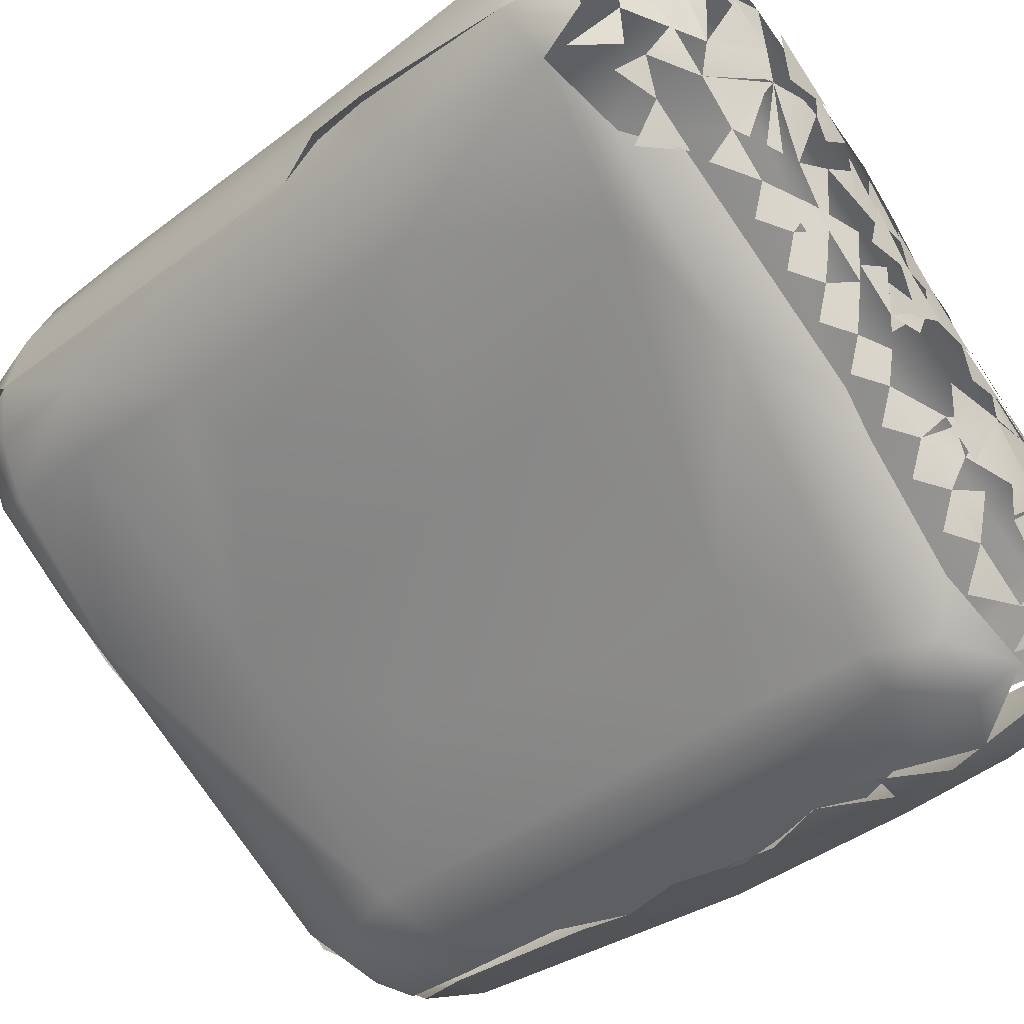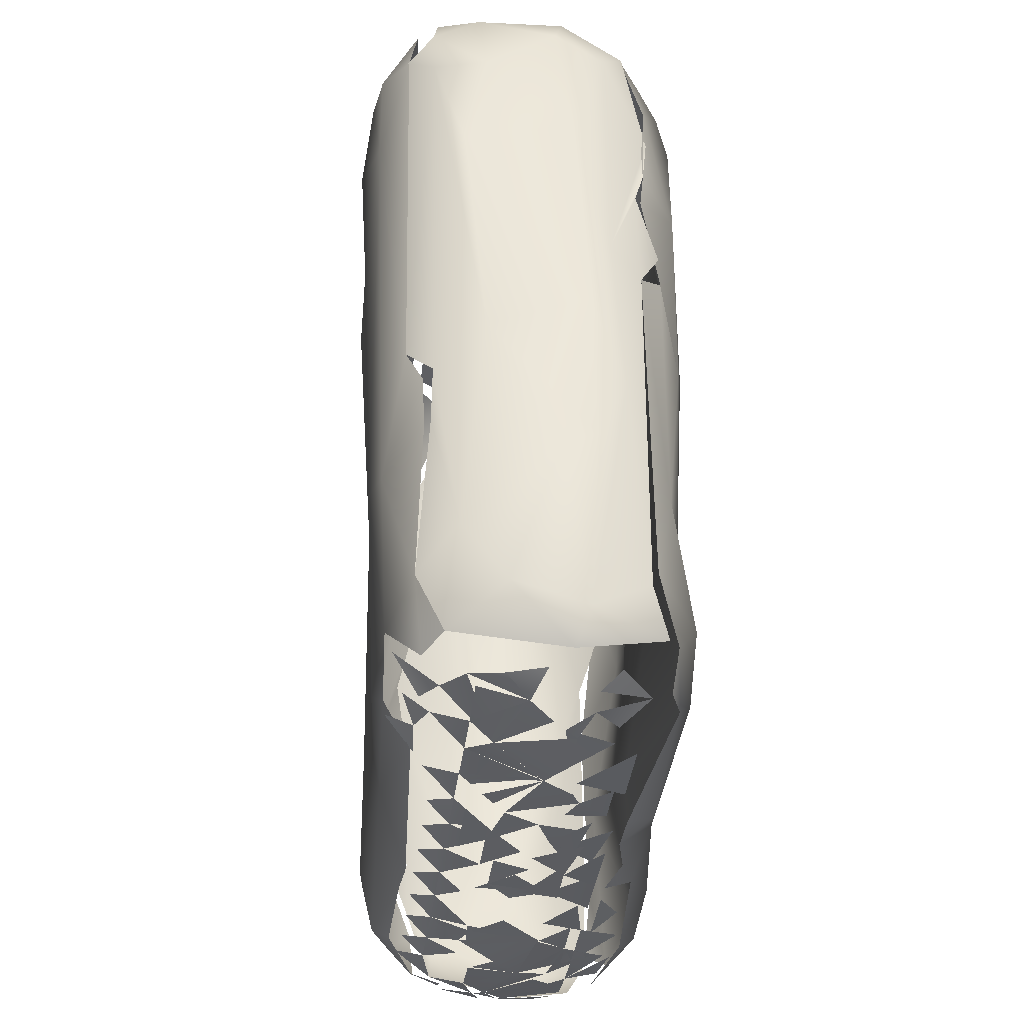
<metadata>
{"format":"obj","ext":"obj","renderer":"f3d","projection":"perspective","resolution":1024,"background":"white","views":[{"elev":-36.0,"azim":135.9,"up":"+Y"},{"elev":-36.1,"azim":128.2,"up":"+Z"}]}
</metadata>
<code>
v -0.02709 -0.02807 0.007661
v -0.02534 -0.03029 0.01118
v -0.03334 -0.02171 0.007601
v -0.03251 -0.02477 0.01954
v -0.02764 -0.0294 0.02407
v -0.02272 -0.02686 0.004187
v -0.02354 -0.02686 0.004314
v -0.02272 -0.02846 0.00603
v -0.02191 -0.02724 0.004314
v -0.0202 -0.02515 0.003232
v -0.01848 -0.02686 0.004006
v -0.01737 -0.02686 0.00416
v -0.01565 -0.02666 0.004314
v -0.01676 -0.02967 0.007746
v -0.02191 -0.03077 0.01118
v -0.01848 -0.02731 0.004314
v -0.0202 -0.02869 0.00603
v -0.01129 -0.02708 0.007047
v -0.02191 -0.03147 0.01461
v -0.01848 -0.03154 0.01804
v -0.02191 -0.03152 0.02061
v -0.01848 -0.03157 0.01976
v -0.0146 -0.03074 0.0338
v -0.02191 -0.03154 0.02019
v -0.0202 -0.03154 0.02233
v -0.01162 -0.029 0.01289
v -0.008742 -0.02686 0.01289
v -0.008468 -0.02675 0.02662
v -0.02882 -0.02171 0.003642
v -0.02706 -0.02486 0.004314
v -0.02877 -0.02 0.003013
v -0.03011 -0.02 0.003663
v -0.03016 -0.02176 0.004314
v -0.03221 -0.01814 0.004314
v -0.03183 -0.01907 0.004314
v -0.02877 -0.01657 0.002511
v -0.02877 -0.01657 0.002511
v -0.03221 -0.01485 0.004115
v -0.03245 -0.01314 0.004314
v -0.02877 -0.01314 0.002634
v -0.02877 -0.01314 0.002634
v -0.03261 -0.01657 0.004314
v -0.03552 -0.01657 0.008057
v -0.03253 -0.01485 0.004314
v -0.03534 -0.01314 0.007746
v -0.03146 -0.01106 0.004314
v -0.02877 -0.009705 0.003362
v -0.03534 -0.01314 0.007746
v -0.03245 -0.01314 0.004314
v -0.03186 -0.006713 0.007746
v -0.02663 -0.004997 0.004314
v -0.03556 -0.02006 0.01289
v -0.03594 -0.01657 0.009772
v -0.03612 -0.01571 0.01718
v -0.03612 -0.01635 0.01761
v -0.03512 -0.02 0.02662
v -0.03487 -0.01399 0.02662
v -0.03305 -0.007311 0.01204
v -0.02177 -0.0001985 0.02061
v -0.03271 -0.01005 0.02628
v -0.01505 -0.01314 0.0007005
v -0.01505 -0.01613 0.0009311
v -0.01911 -0.01314 0.0008826
v -0.02534 -0.02343 0.00302
v -0.02877 -0.02361 0.004314
v -0.02191 -0.02343 0.002458
v -0.02191 -0.02171 0.002008
v -0.02534 -0.02086 0.002288
v -0.02191 -0.02 0.001558
v -0.01848 -0.02343 0.002356
v -0.01505 -0.02171 0.002159
v -0.01676 -0.02343 0.002536
v -0.01676 -0.02171 0.00198
v -0.01848 -0.02 0.00143
v -0.01676 -0.02 0.001516
v -0.01505 -0.02494 0.003515
v -0.02877 -0.01485 0.002573
v -0.02534 -0.01314 0.001723
v -0.02534 -0.01142 0.001979
v -0.02534 -0.02 0.002044
v -0.02191 -0.02 0.001558
v -0.02191 -0.01314 0.001156
v -0.02191 -0.01142 0.001314
v -0.01911 -0.01314 0.0008826
v -0.01911 -0.01314 0.0008826
v -0.01505 -0.01657 0.0009797
v -0.01676 -0.01828 0.001205
v -0.01162 -0.01533 0.00107
v -0.01505 -0.01314 0.0007005
v -0.01505 -0.01441 0.0007916
v -0.01162 -0.02405 0.003961
v -0.009074 -0.02269 0.004314
v -0.01162 -0.02 0.002144
v -0.01162 -0.02 0.002144
v -0.008186 -0.02 0.003212
v -0.009488 -0.023 0.004314
v -0.005457 -0.01927 0.004314
v -0.0008096 -0.01412 0.00402
v -0.01162 -0.01828 0.001701
v -0.008186 -0.01657 0.001915
v -0.008186 -0.01657 0.001915
v -0.01041 -0.01314 0.0008826
v -0.009297 -0.01314 0.00102
v -0.004754 -0.01657 0.003176
v -0.002073 -0.01583 0.004314
v -0.004754 -0.01314 0.001901
v -0.004754 -0.01314 0.001901
v -0.001323 -0.01314 0.003139
v -0.0144 -0.006531 0.0009105
v -0.02534 -0.009705 0.002234
v -0.02706 -0.006742 0.003749
v -0.02534 -0.006273 0.003184
v -0.0202 -0.006273 0.001801
v -0.02191 -0.007989 0.001813
v -0.01848 -0.006273 0.001447
v -0.0144 -0.006789 0.0008826
v -0.02363 -0.006273 0.002669
v -0.01848 -0.006273 0.001447
v -0.02665 -0.004968 0.004314
v -0.02489 -0.003252 0.004314
v -0.02318 -0.002842 0.003792
v -0.0233 0.001146 0.007746
v -0.01505 0.004884 0.004314
v -0.01676 -0.002842 0.001912
v -0.01848 -0.002842 0.002264
v -0.01676 -0.002842 0.001912
v -0.01505 -0.002842 0.001561
v -0.02108 -6.82e-05 0.004314
v -0.01848 0.00059 0.003543
v -0.01333 0.002306 0.00247
v -0.01505 0.002306 0.003111
v -0.008186 -0.006273 0.0007553
v -0.008186 -0.01066 0.0008826
v -0.007161 -0.01018 0.0009704
v -0.007526 -0.006273 0.0007871
v -0.007518 -0.009705 0.0008826
v -0.01162 -0.003885 0.0009938
v -0.008186 -0.002807 0.0008826
v -0.006862 -0.004557 0.0008826
v -0.004754 -0.009705 0.001234
v -0.001323 -0.009705 0.001947
v -0.001323 -0.009705 0.001947
v -0.003038 -0.006273 0.001141
v -0.003038 -0.009705 0.00159
v -0.001323 -0.004557 0.001208
v -0.01333 0.00059 0.00204
v -0.01162 0.00059 0.001657
v -0.008186 0.004022 0.001717
v -0.01162 0.00059 0.001657
v -0.008186 0.00059 0.001191
v -0.004754 -0.002842 0.0008826
v -0.001323 -0.002842 0.001076
v -0.001323 -0.006273 0.00134
v -0.001323 -0.002842 0.001076
v -0.008182 -0.002824 0.0008826
v -0.004754 -0.001126 0.0009371
v -0.00647 0.00059 0.001091
v -0.001323 0.00059 0.0009833
v -0.001323 -0.01892 0.02147
v -0.02747 -0.02995 0.04335
v -0.03148 -0.02686 0.04206
v -0.02105 -0.03155 0.03348
v -0.01848 -0.03157 0.02662
v -0.01848 -0.03157 0.02662
v -0.0202 -0.03148 0.03177
v -0.02105 -0.03172 0.03691
v -0.0202 -0.03183 0.03863
v -0.01934 -0.03172 0.04378
v -0.01934 -0.03172 0.04378
v -0.02105 -0.03149 0.05064
v -0.02105 -0.03149 0.05064
v -0.0361 -0.01657 0.04549
v -0.0363 -0.01657 0.03863
v -0.03573 -0.02024 0.03863
v -0.03445 -0.009705 0.04549
v -0.025 -0.002636 0.03021
v -0.03147 -0.005981 0.04585
v -0.03525 -0.01994 0.06136
v -0.03314 -0.02372 0.06051
v -0.03597 -0.01485 0.04892
v -0.03598 -0.01399 0.05064
v -0.02271 -0.0002489 0.03853
v -0.02191 0.003174 0.05051
v -0.001731 -0.02043 0.03617
v 0.001351 -0.01828 0.05579
v -0.03172 -0.02429 0.07552
v -0.02822 -0.02676 0.07832
v -0.0246 -0.03002 0.07337
v -0.0202 -0.03142 0.05579
v -0.01848 -0.03145 0.0575
v -0.01333 -0.03041 0.0678
v -0.02191 -0.03137 0.05579
v -0.01934 -0.03128 0.07123
v -0.01848 -0.03145 0.06951
v -0.008186 -0.02746 0.06951
v -0.02288 -0.02899 0.0797
v -0.02127 -0.02925 0.0798
v -0.009966 -0.02793 0.07613
v -0.03604 -0.01485 0.05579
v -0.03588 -0.01284 0.05396
v -0.03616 -0.01657 0.05579
v -0.03599 -0.01485 0.05922
v -0.036 -0.01571 0.06093
v -0.03588 -0.01571 0.06437
v -0.03583 -0.01485 0.06437
v -0.03073 -0.003815 0.07209
v -0.03459 -0.009232 0.07123
v -0.03573 -0.01314 0.06608
v -0.03438 -0.01916 0.07755
v -0.03477 -0.01399 0.07943
v -0.03429 -0.01378 0.08079
v -0.0303 -0.004761 0.07981
v -0.01665 0.007605 0.05522
v 0.003678 -0.01609 0.07961
v -0.02223 -0.0257 0.08509
v -0.01323 -0.02858 0.07981
v -0.02063 -0.02636 0.0845
v -0.01139 -0.0247 0.08375
v -0.02923 -0.0227 0.08363
v -0.03224 -0.01571 0.08382
v -0.03189 -0.0111 0.0836
v -0.0282 -0.01421 0.08755
v -0.02984 -0.01421 0.08646
v -0.02409 -0.004456 0.08616
v -0.02468 -0.02091 0.08769
v -0.02297 -0.02403 0.08647
v -0.02363 -0.02515 0.08558
v -0.02277 -0.02384 0.08667
v -0.02609 -0.01357 0.08867
v -0.02105 -0.017 0.08945
v -0.0141 -0.02486 0.08496
v -0.02427 -0.01099 0.08898
v -0.02025 -0.009222 0.08951
v -0.006899 -0.01785 0.0859
v -0.006256 -0.00591 0.08901
v -0.006684 -0.01785 0.08583
v 0.002109 -0.01142 0.08558
v 0.004774 -0.008828 0.08625
v -0.02146 0.001936 0.08186
v -0.01398 -0.0006189 0.08847
v -0.0169 0.001521 0.0863
v -0.01419 -0.0008134 0.08851
v 0.009294 0.009812 0.08922
v -0.01726 0.003008 0.004314
v -0.01162 0.0101 0.007746
v -0.009902 0.005737 0.002524
v -0.009902 0.004022 0.002117
v -0.008186 0.005737 0.002125
v -0.01001 0.007503 0.003388
v -0.01162 0.004022 0.002516
v -0.01184 0.007554 0.004245
v -0.004754 0.004022 0.001241
v -0.003038 0.005737 0.0012
v -0.004754 0.004022 0.001241
v -0.001323 0.004022 0.001006
v -0.001323 0.002306 0.0009944
v -0.004754 0.007453 0.001659
v -0.004754 0.009169 0.002019
v -0.004754 0.007453 0.001659
v 0.0003931 0.004022 0.0009964
v -0.001323 0.009169 0.001342
v -0.004754 0.01088 0.00238
v -0.004754 0.01088 0.00238
v 0.0003931 0.01088 0.0013
v 0.0003931 0.007453 0.001054
v -0.001323 0.0126 0.001884
v -0.008186 0.01116 0.004147
v -0.004992 0.01483 0.004157
v -0.004992 0.01483 0.004157
v -0.003038 0.0126 0.00231
v -0.001323 0.01432 0.002241
v 0.004694 0.02609 0.007746
v -0.01228 0.0101 0.01308
v 0.0009376 0.02269 0.01118
v 0.002109 0.02048 0.0249
v 0.00554 0.0275 0.04549
v 0.0006324 0.02223 0.04978
v -0.001149 0.02103 0.07294
v -0.01009 0.01329 0.07638
v -0.004111 0.0172 0.07942
v 0.0002861 0.01424 0.08596
v -0.004754 0.006595 0.08772
v -0.004754 0.006595 0.08772
v 0.004167 0.02214 0.08235
v 0.004214 0.01153 0.08794
v 0.002069 0.01067 0.08778
v 0.01004 -0.007605 0.008581
v 0.002109 -0.009705 0.003146
v 0.002109 -0.01076 0.00373
v 0.002109 -0.006273 0.002053
v 0.002109 -0.006273 0.002053
v 0.00554 -0.006273 0.003177
v 0.004895 -0.00908 0.004314
v 0.008411 -0.005724 0.004314
v 0.002109 -0.002842 0.001478
v 0.002109 -0.004557 0.001766
v 0.002109 -0.001126 0.00132
v 0.00554 -0.002842 0.002176
v 0.00554 -0.002842 0.002176
v 0.002109 0.00059 0.001162
v 0.002109 0.00059 0.001162
v 0.00554 -0.001126 0.00188
v 0.008972 -0.002842 0.003281
v 0.01181 -0.002191 0.004314
v 0.00554 0.002306 0.001397
v 0.008972 0.00059 0.002322
v 0.008972 0.00059 0.002322
v 0.0124 0.00059 0.003414
v 0.01927 0.004391 0.004492
v 0.01518 0.001213 0.004314
v 0.02411 0.005078 0.007205
v 0.02036 0.0002213 0.01118
v 0.01334 -0.006377 0.02748
v 0.01246 -0.008297 0.03859
v 0.02748 0.00526 0.02867
v 0.02524 0.002958 0.03606
v 0.02356 -0.000492 0.05407
v 0.01168 -0.01047 0.06763
v 0.02858 0.004345 0.05686
v 0.01622 -0.005869 0.08204
v 0.02956 0.004114 0.07005
v 0.00999 -0.005475 0.08644
v 0.007256 -0.007989 0.08582
v 0.01755 0.001227 0.08728
v 0.01069 -0.006273 0.08568
v 0.01308 -0.003493 0.08655
v 0.02901 0.00472 0.08025
v 0.02804 0.005726 0.08391
v 0.01841 0.001227 0.08696
v 0.00554 0.008791 0.0009272
v 0.00554 0.01189 0.0008826
v 0.002109 0.004022 0.0009873
v 0.002109 0.004022 0.0009873
v 0.007256 0.004022 0.001442
v 0.002109 0.007453 0.0009496
v 0.00554 0.004022 0.00121
v 0.01069 0.004022 0.002036
v 0.008972 0.002306 0.001997
v 0.0124 0.004022 0.002398
v 0.0124 0.004022 0.002398
v 0.008972 0.007453 0.001203
v 0.008972 0.007453 0.001203
v 0.01069 0.007453 0.001433
v 0.0124 0.007453 0.001662
v 0.002109 0.01088 0.001073
v 0.002109 0.0126 0.001254
v 0.002109 0.01432 0.001436
v 0.002109 0.01432 0.001436
v 0.006433 0.01432 0.0009371
v 0.008149 0.01493 0.0008826
v 0.01186 0.01432 0.0009098
v 0.0171 0.004022 0.003862
v 0.01882 0.004391 0.004314
v 0.01412 0.007453 0.002006
v 0.01583 0.007453 0.00235
v 0.01927 0.01088 0.00224
v 0.01755 0.007453 0.002793
v 0.01927 0.007453 0.003237
v 0.02258 0.00756 0.004314
v 0.0227 0.004022 0.006756
v 0.02258 0.007506 0.004337
v 0.0227 0.00756 0.004359
v 0.0124 0.01432 0.000937
v 0.01927 0.01088 0.00224
v 0.01927 0.01432 0.001554
v 0.0227 0.0126 0.002682
v 0.0227 0.01088 0.003118
v 0.02429 0.01088 0.003716
v 0.01927 0.01432 0.001554
v 0.0227 0.01432 0.002246
v 0.02613 0.01118 0.004314
v 0.02613 0.01432 0.003401
v 0.026 0.01103 0.004314
v 0.02613 0.009169 0.005503
v 0.02607 0.01103 0.004344
v 0.0003931 0.01603 0.00224
v 0.003825 0.01775 0.001832
v 0.00554 0.01775 0.001425
v 0.009279 0.02795 0.004408
v 0.003825 0.01775 0.001832
v 0.00554 0.02118 0.002292
v 0.009558 0.01634 0.0009575
v 0.0124 0.01775 0.000921
v 0.0124 0.01775 0.000921
v 0.007256 0.02118 0.00191
v 0.008972 0.02289 0.002025
v 0.008972 0.02118 0.001528
v 0.0124 0.02118 0.001178
v 0.01069 0.01775 0.0009767
v 0.0124 0.02461 0.001877
v 0.007256 0.02289 0.002406
v 0.01412 0.02461 0.001772
v 0.0124 0.02289 0.001528
v 0.009279 0.02633 0.003417
v 0.01412 0.02836 0.003372
v 0.01755 0.02118 0.001175
v 0.01583 0.02118 0.001109
v 0.01927 0.01432 0.001554
v 0.01927 0.02118 0.00124
v 0.0227 0.02118 0.001779
v 0.0227 0.02118 0.001779
v 0.02613 0.01775 0.002944
v 0.02702 0.01432 0.003858
v 0.02734 0.01775 0.003629
v 0.02734 0.01775 0.003629
v 0.02613 0.02118 0.002988
v 0.01755 0.02461 0.001728
v 0.01583 0.02804 0.002921
v 0.01927 0.02633 0.002401
v 0.01927 0.02894 0.003663
v 0.02098 0.02461 0.002069
v 0.02441 0.02461 0.003068
v 0.02719 0.02118 0.003651
v 0.0227 0.02633 0.003083
v 0.02322 0.0282 0.00419
v 0.02493 0.02687 0.004314
v 0.02651 0.02488 0.004182
v 0.02448 0.02951 0.007502
v 0.02387 0.02713 0.004314
v 0.008061 0.0278 0.02346
v 0.03016 0.01041 0.009384
v 0.02956 0.01088 0.007437
v 0.02956 0.01088 0.007437
v 0.02956 0.01432 0.005706
v 0.02874 0.01432 0.00501
v 0.02854 0.01775 0.004314
v 0.02956 0.01775 0.005218
v 0.03048 0.01775 0.006482
v 0.03048 0.01775 0.006482
v 0.02984 0.02451 0.009461
v 0.03271 0.01603 0.01199
v 0.03183 0.01077 0.02555
v 0.03304 0.01691 0.02833
v 0.03271 0.01603 0.01199
v 0.03265 0.02115 0.01547
v 0.02761 0.02872 0.02362
v 0.03308 0.01775 0.02833
v 0.0124 0.02932 0.004314
v 0.01412 0.03145 0.007508
v 0.01583 0.02899 0.003617
v 0.01583 0.02994 0.004314
v 0.01927 0.02894 0.003663
v 0.01583 0.03164 0.007271
v 0.0227 0.02869 0.004314
v 0.01041 0.03097 0.01118
v 0.01448 0.03156 0.0234
v 0.01841 0.03243 0.01289
v 0.01927 0.03234 0.01118
v 0.01583 0.03244 0.01118
v 0.02185 0.03212 0.03246
v 0.02467 0.03069 0.02578
v 0.03296 0.01649 0.03404
v 0.03298 0.01775 0.0346
v 0.03299 0.01607 0.02833
v 0.0314 0.02289 0.03852
v 0.03299 0.01432 0.0381
v 0.03295 0.009589 0.06832
v 0.03299 0.01432 0.0381
v 0.02503 0.03043 0.04206
v 0.01213 0.03159 0.04035
v 0.01927 0.03254 0.04721
v 0.01927 0.03254 0.04721
v 0.0115 0.03147 0.06093
v 0.01583 0.03246 0.04892
v 0.01583 0.03239 0.05236
v 0.02254 0.03129 0.04997
v 0.008972 0.02971 0.0738
v 0.03278 0.02118 0.06293
v 0.03398 0.01775 0.07466
v 0.02539 0.02929 0.06571
v 0.03254 0.009198 0.079
v 0.03389 0.0141 0.07766
v 0.03382 0.01389 0.07788
v 0.03159 0.0228 0.07402
v 0.02613 0.02761 0.07947
v 0.01841 0.03226 0.05836
v 0.01927 0.03224 0.05836
v 0.01755 0.03212 0.06265
v 0.01755 0.03212 0.06265
v 0.01669 0.032 0.0723
v 0.0104 0.02941 0.07827
v 0.01755 0.03205 0.06608
v 0.01669 0.03209 0.0678
v 0.02205 0.03071 0.07683
v 0.01841 0.03058 0.08024
v 0.01841 0.009169 0.08993
v 0.008114 0.0156 0.08782
v 0.01047 0.01732 0.08782
v 0.02646 0.00866 0.08731
v 0.02529 0.008511 0.08771
v 0.02613 0.01651 0.08839
v 0.01322 0.0247 0.08532
v 0.01326 0.02894 0.08148
v 0.02395 0.02685 0.08339
v 0.01927 0.02461 0.08689
v 0.02484 0.01846 0.08813
v 0.0183 0.03014 0.08094
v 0.01927 0.02461 0.08689
v 0.01927 0.02461 0.08689
v 0.03159 0.01315 0.08414
v 0.03278 0.0165 0.08116
v 0.02972 0.01432 0.08679
v 0.03001 0.02039 0.08318
v 0.02988 0.01432 0.08667
f 1 2 3
f 3 2 4
f 2 5 4
f 14 15 16
f 16 18 14
f 8 19 2
f 2 1 8
f 20 15 14
f 5 2 19
f 19 21 5
f 19 22 21
f 20 23 25
f 18 26 14
f 14 26 20
f 27 26 18
f 20 26 23
f 27 28 26
f 33 1 3
f 36 29 34
f 33 3 42
f 3 43 42
f 48 50 49
f 49 50 51
f 4 52 3
f 48 53 54
f 43 52 55
f 43 3 52
f 52 4 56
f 56 55 52
f 48 54 57
f 48 58 50
f 48 57 58
f 60 58 57
f 61 62 63
f 67 6 64
f 67 68 69
f 33 8 1
f 12 10 70
f 72 67 74
f 79 68 77
f 32 37 68
f 80 78 69
f 81 78 82
f 83 84 69
f 81 84 74
f 85 86 74
f 91 72 94
f 18 16 96
f 96 98 18
f 88 100 94
f 95 93 101
f 103 106 101
f 104 100 107
f 61 84 109
f 47 111 79
f 112 113 79
f 116 84 115
f 117 118 83
f 114 118 63
f 122 51 50
f 51 122 123
f 121 124 114
f 109 118 127
f 129 130 125
f 132 133 109
f 134 102 109
f 61 109 103
f 103 133 107
f 134 141 107
f 108 106 142
f 137 126 147
f 151 157 154
f 145 157 158
f 27 159 28
f 122 50 58
f 58 60 59
f 160 161 5
f 21 162 5
f 25 23 163
f 21 164 162
f 163 23 165
f 167 5 162
f 5 167 160
f 165 23 166
f 166 23 168
f 167 169 160
f 169 170 160
f 168 23 171
f 55 56 172
f 54 173 57
f 4 174 56
f 161 174 4
f 4 5 161
f 174 172 56
f 57 173 175
f 175 60 57
f 60 177 176
f 174 161 179
f 179 178 174
f 178 172 174
f 173 180 175
f 172 178 181
f 175 177 60
f 159 184 28
f 59 60 176
f 184 185 28
f 182 176 177
f 177 183 182
f 187 186 161
f 170 189 160
f 160 189 188
f 188 161 160
f 191 190 23
f 171 23 190
f 190 191 194
f 28 195 26
f 193 188 189
f 161 188 187
f 196 187 188
f 188 193 196
f 23 26 191
f 26 195 191
f 191 198 194
f 191 195 198
f 181 178 199
f 199 178 202
f 202 178 204
f 180 200 175
f 206 183 177
f 205 200 203
f 175 200 207
f 177 175 206
f 161 186 179
f 179 186 178
f 178 186 209
f 210 208 204
f 178 209 204
f 204 209 210
f 205 207 200
f 207 206 175
f 211 207 205
f 207 211 212
f 207 212 206
f 28 185 195
f 206 213 183
f 214 198 195
f 215 187 196
f 194 216 197
f 197 216 217
f 194 198 216
f 186 187 219
f 186 219 209
f 209 219 220
f 209 220 210
f 222 220 219
f 212 211 221
f 212 221 224
f 187 215 219
f 219 215 225
f 226 230 229
f 217 216 218
f 226 231 230
f 222 219 225
f 233 229 230
f 234 230 231
f 234 235 230
f 198 214 216
f 216 214 218
f 212 239 206
f 212 224 239
f 223 232 221
f 232 224 221
f 230 235 233
f 241 239 224
f 232 242 224
f 241 224 242
f 234 238 235
f 235 243 233
f 123 122 245
f 157 146 248
f 123 249 250
f 249 123 245
f 156 150 253
f 254 247 258
f 260 252 261
f 249 245 262
f 265 257 266
f 268 271 262
f 262 245 268
f 245 272 268
f 58 273 122
f 273 245 122
f 59 273 58
f 245 273 274
f 245 274 272
f 273 59 274
f 274 59 275
f 176 275 59
f 275 176 182
f 182 183 213
f 275 182 276
f 276 182 213
f 213 277 276
f 206 279 213
f 279 278 213
f 279 280 278
f 206 239 279
f 279 239 280
f 280 239 241
f 281 241 242
f 282 240 233
f 233 243 282
f 242 283 281
f 241 281 284
f 283 285 281
f 241 284 280
f 98 287 18
f 153 290 142
f 288 141 291
f 98 289 287
f 297 298 291
f 292 290 299
f 256 300 154
f 305 306 299
f 303 298 307
f 289 309 287
f 309 311 287
f 27 18 287
f 159 27 287
f 312 159 287
f 312 287 311
f 313 159 312
f 159 313 184
f 315 314 313
f 184 313 314
f 185 184 314
f 316 317 314
f 318 185 314
f 314 317 318
f 319 318 317
f 185 318 195
f 318 320 195
f 195 320 214
f 319 321 318
f 322 218 214
f 218 237 236
f 322 237 218
f 320 322 214
f 238 324 235
f 326 324 238
f 318 321 320
f 321 327 320
f 329 322 320
f 329 320 328
f 333 334 297
f 336 337 302
f 334 339 307
f 308 306 340
f 330 341 305
f 335 253 346
f 335 345 330
f 349 331 348
f 349 351 342
f 343 351 344
f 352 339 355
f 353 359 360
f 354 363 355
f 351 364 355
f 356 363 365
f 368 364 370
f 359 368 374
f 350 351 349
f 349 347 378
f 268 379 271
f 379 268 272
f 382 377 386
f 393 396 383
f 397 398 383
f 351 384 365
f 399 400 365
f 369 400 370
f 401 402 370
f 403 369 404
f 405 400 406
f 397 407 396
f 392 395 407
f 409 395 410
f 401 412 406
f 312 315 313
f 275 420 274
f 371 403 423
f 429 419 430
f 418 430 419
f 311 421 312
f 424 431 421
f 312 421 315
f 432 421 431
f 421 432 315
f 433 432 431
f 424 428 431
f 429 435 434
f 429 430 435
f 430 418 436
f 434 435 437
f 430 436 435
f 379 272 439
f 379 439 438
f 443 418 419
f 274 445 272
f 439 272 445
f 274 420 445
f 445 420 446
f 445 447 439
f 443 448 418
f 450 451 418
f 418 448 450
f 447 445 446
f 418 451 436
f 314 315 316
f 420 275 276
f 433 452 432
f 435 453 437
f 436 455 435
f 435 455 453
f 316 315 319
f 456 432 452
f 315 432 457
f 420 460 446
f 447 446 461
f 462 450 448
f 276 460 420
f 460 276 463
f 446 460 464
f 464 461 446
f 451 450 459
f 450 462 466
f 466 459 450
f 436 451 455
f 455 451 459
f 277 213 278
f 277 278 276
f 276 278 467
f 278 280 467
f 316 319 317
f 315 457 319
f 457 432 456
f 469 458 453
f 453 455 469
f 468 469 455
f 459 470 468
f 455 459 468
f 457 321 319
f 321 457 327
f 471 327 457
f 472 457 456
f 457 472 471
f 458 469 473
f 468 474 469
f 468 470 474
f 474 470 475
f 463 476 460
f 464 460 476
f 462 465 477
f 466 470 459
f 462 477 466
f 476 463 478
f 479 466 477
f 467 480 463
f 276 467 463
f 480 467 481
f 480 482 463
f 478 463 482
f 483 466 479
f 483 485 484
f 466 484 470
f 483 484 466
f 470 484 475
f 235 486 243
f 282 243 286
f 487 286 243
f 327 328 320
f 324 486 235
f 324 490 486
f 328 489 329
f 490 491 486
f 284 481 280
f 467 280 481
f 481 284 493
f 493 284 492
f 284 281 492
f 285 488 281
f 492 281 488
f 486 495 243
f 243 495 487
f 486 491 495
f 493 492 497
f 497 492 498
f 488 498 492
f 499 496 494
f 327 471 328
f 500 328 471
f 500 471 472
f 328 500 489
f 501 473 469
f 474 501 469
f 474 503 501
f 474 475 503
f 494 503 475
f 496 502 503
f 502 501 503
f 503 494 496
f 480 481 493
f 493 497 480
f 484 485 494
f 475 484 494
f 499 494 485

</code>
